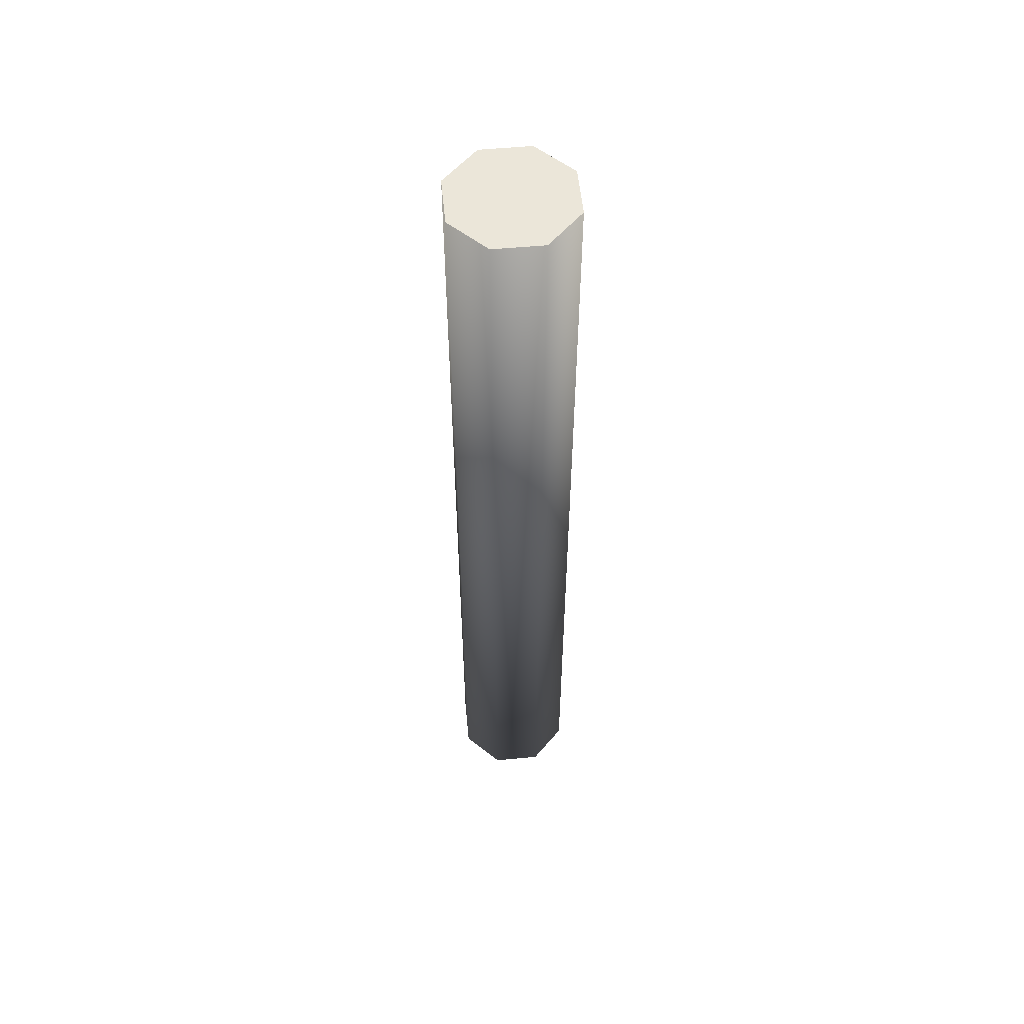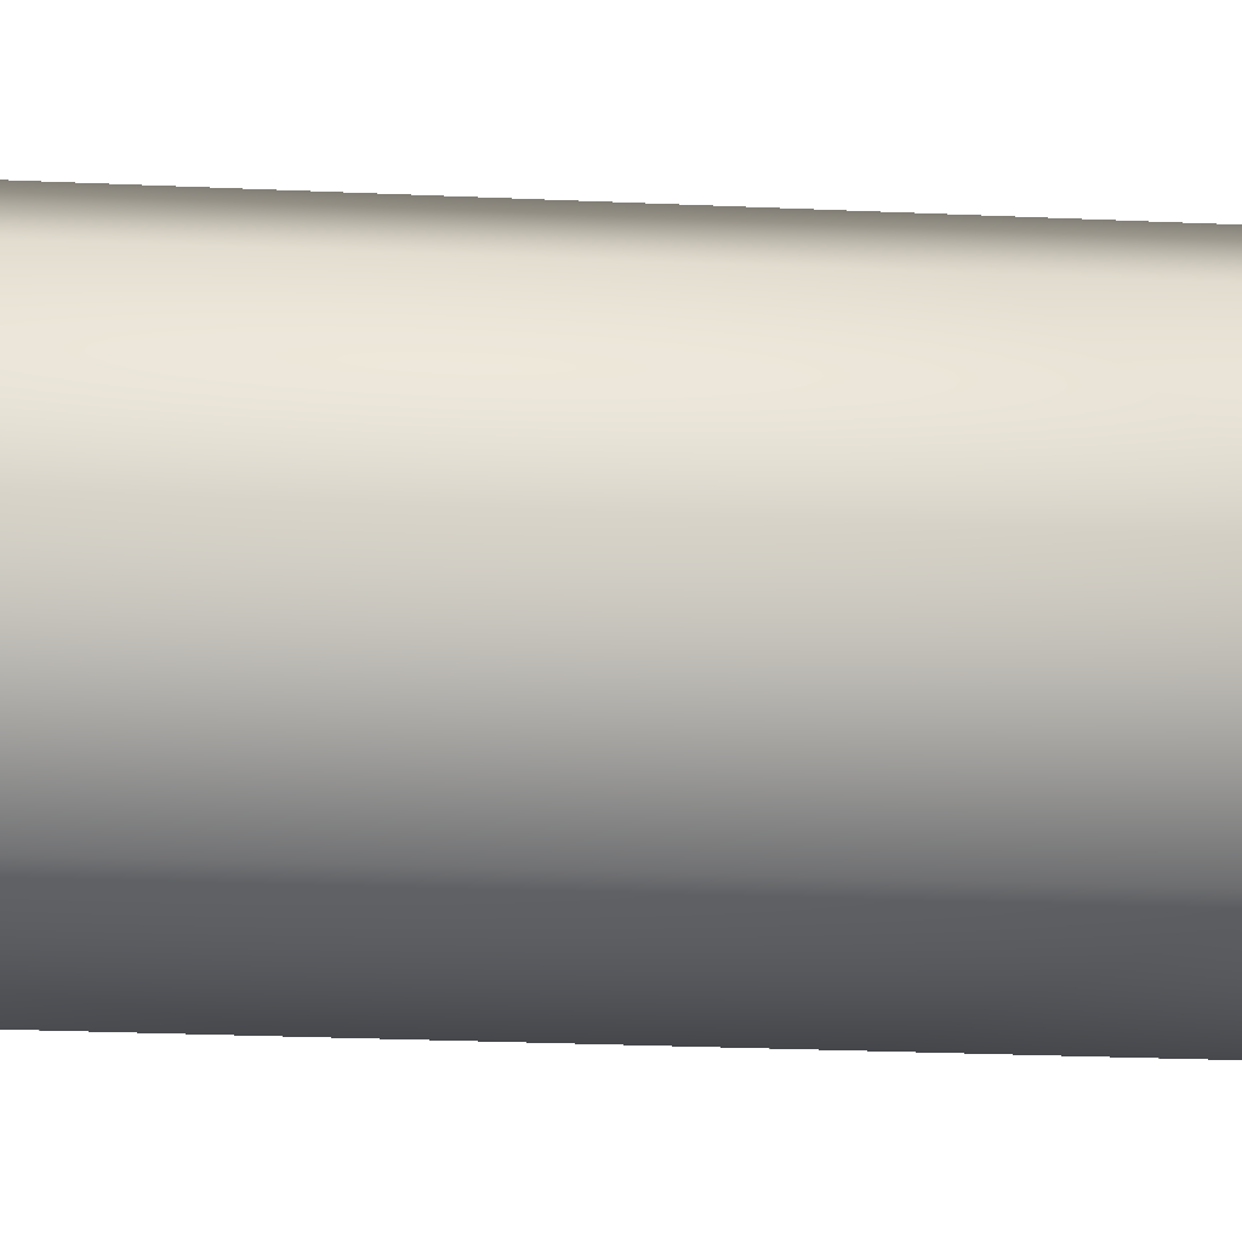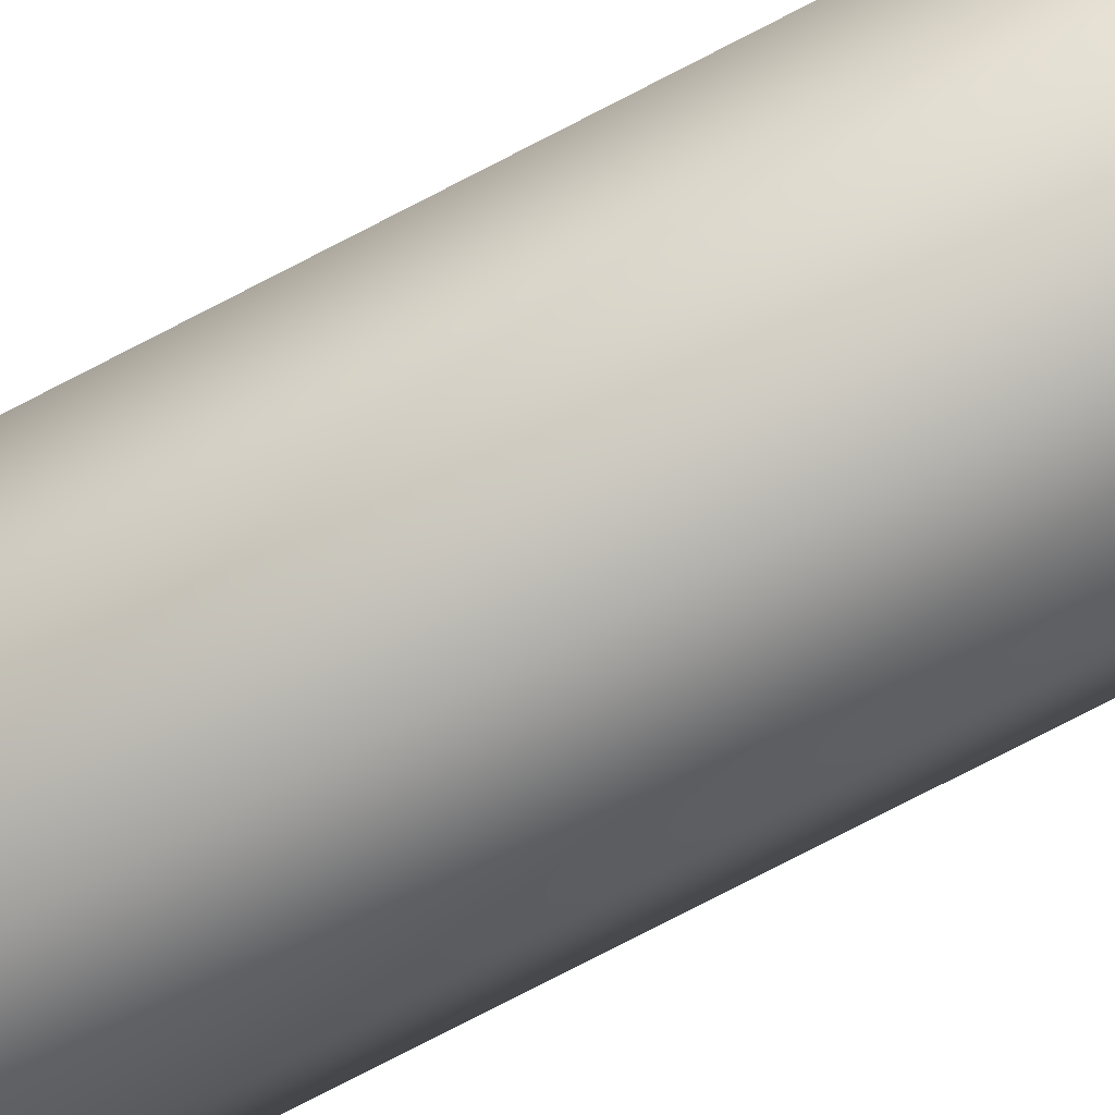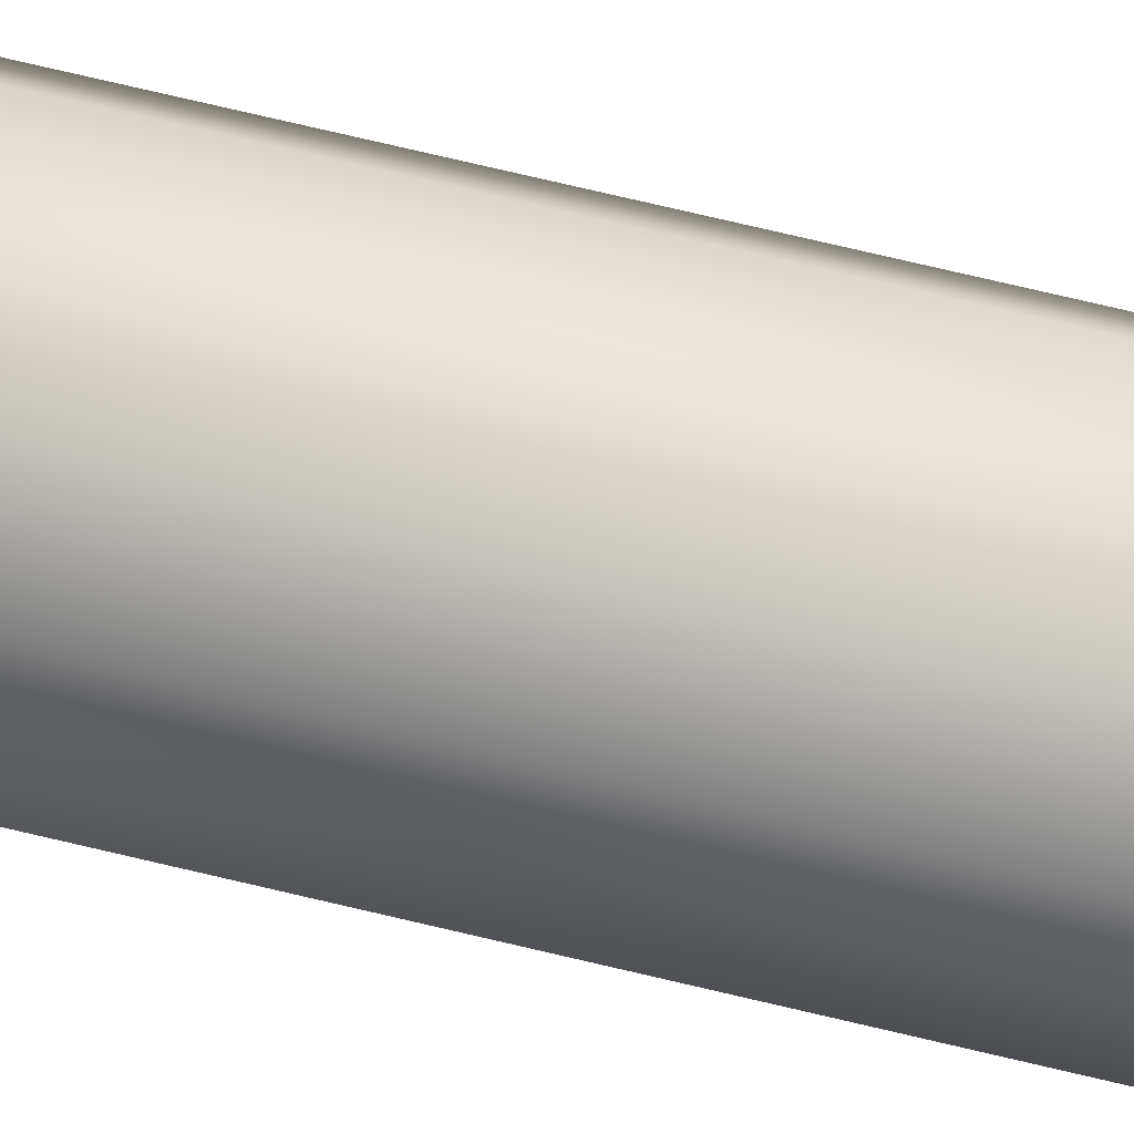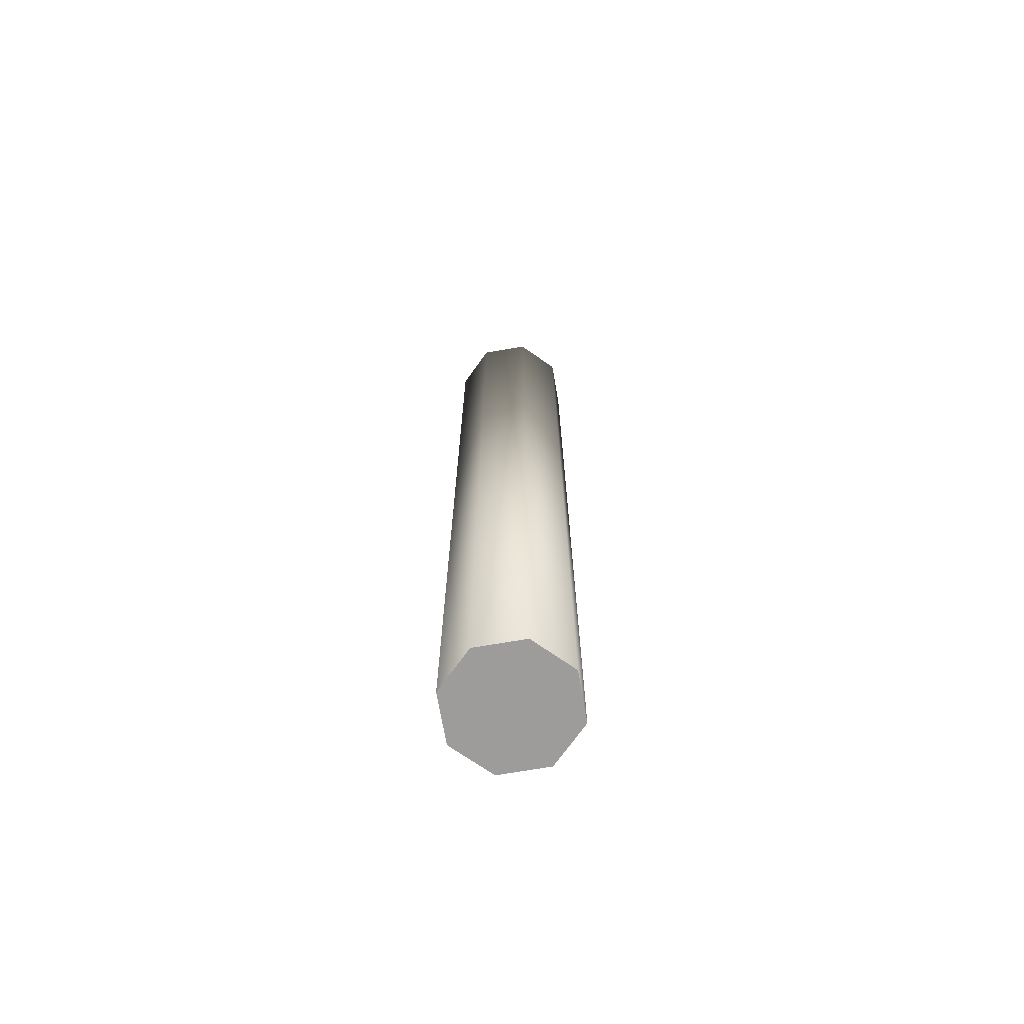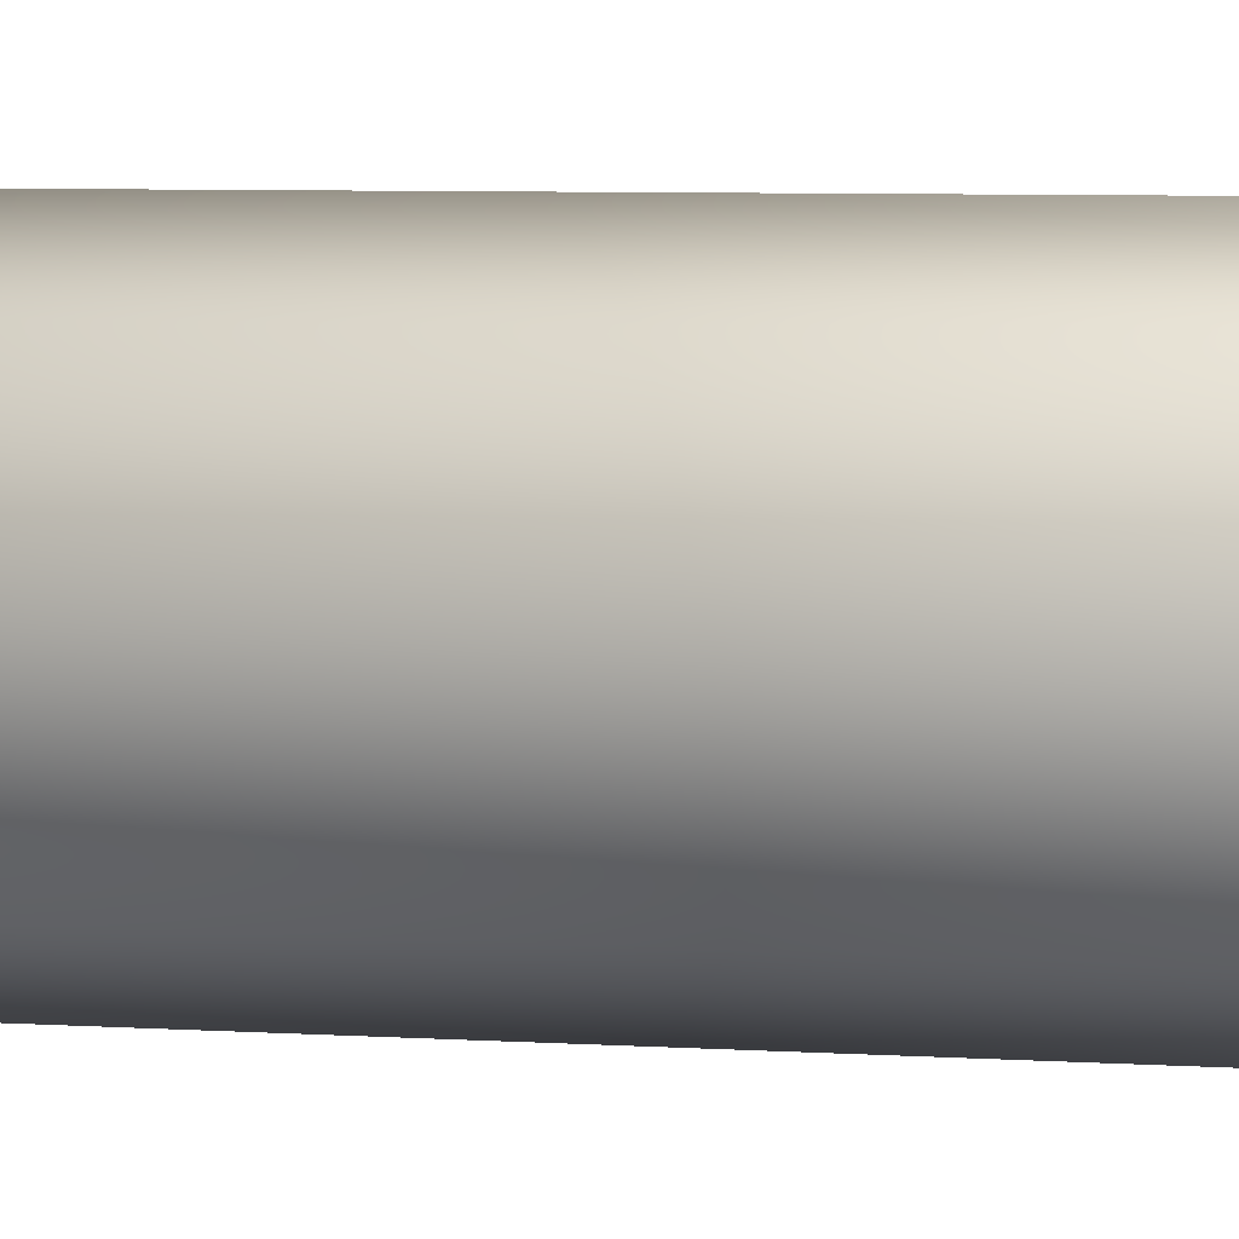
<metadata>
{"format":"obj","ext":"obj","renderer":"f3d","projection":"perspective","resolution":1024,"background":"white","views":[{"elev":55.7,"azim":-28.1,"up":"+Y"},{"elev":-10.3,"azim":80.3,"up":"+Z"},{"elev":-77.5,"azim":117.3,"up":"+Z"},{"elev":74.0,"azim":103.3,"up":"+Z"},{"elev":-70.3,"azim":-102.7,"up":"+Y"},{"elev":2.7,"azim":-65.8,"up":"+Z"}]}
</metadata>
<code>
o rack_collision.014
v 0.0525 0.085 -0.131
v 0.0525 0.01 -0.131
v 0.04896 0.085 -0.1295
v 0.04896 0.01 -0.1295
v 0.0475 0.085 -0.126
v 0.0475 0.01 -0.126
v 0.04896 0.085 -0.1225
v 0.04896 0.01 -0.1225
v 0.0525 0.085 -0.121
v 0.0525 0.01 -0.121
v 0.05604 0.085 -0.1225
v 0.05604 0.01 -0.1225
v 0.0575 0.085 -0.126
v 0.0575 0.01 -0.126
v 0.05604 0.085 -0.1295
v 0.05604 0.01 -0.1295
f 1 2 4 3
f 3 4 6 5
f 5 6 8 7
f 7 8 10 9
f 9 10 12 11
f 11 12 14 13
f 4 2 16 14 12 10 8 6
f 13 14 16 15
f 15 16 2 1
f 1 3 5 7 9 11 13 15

</code>
